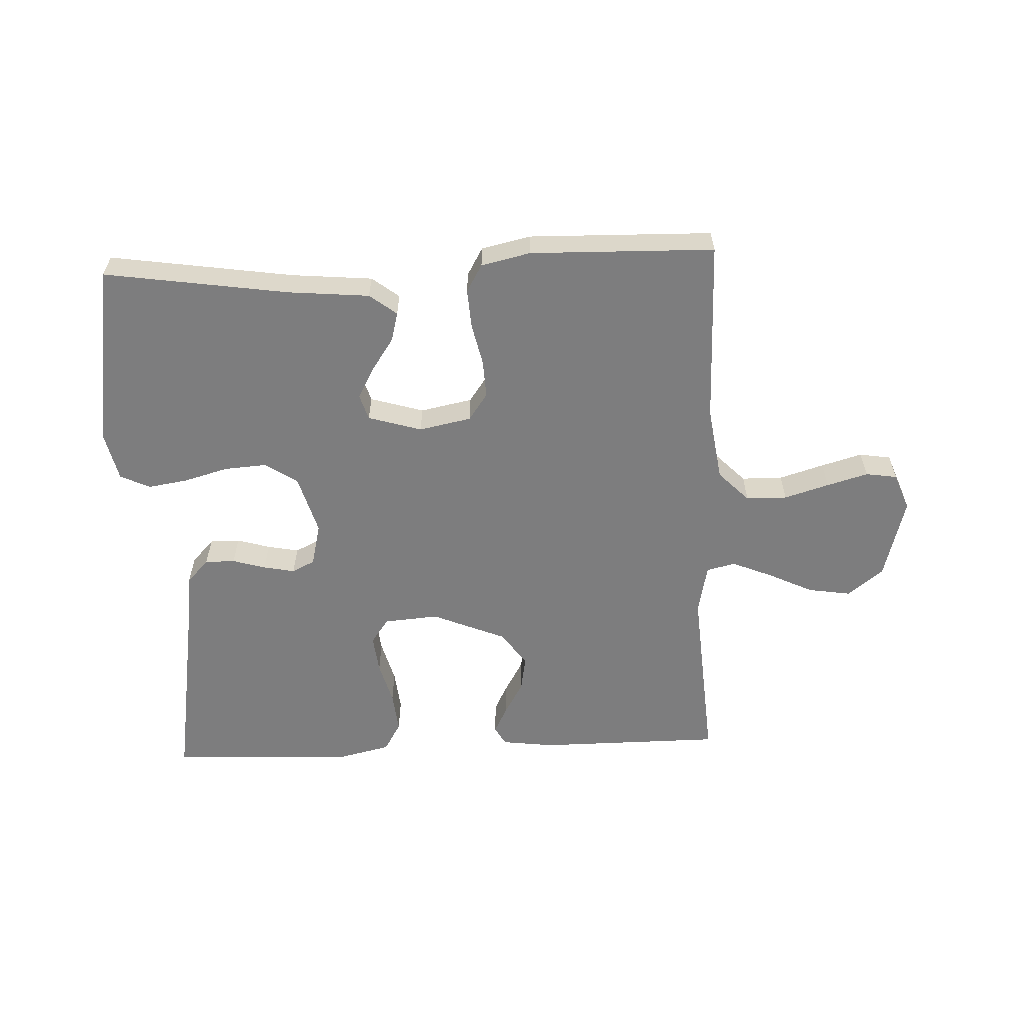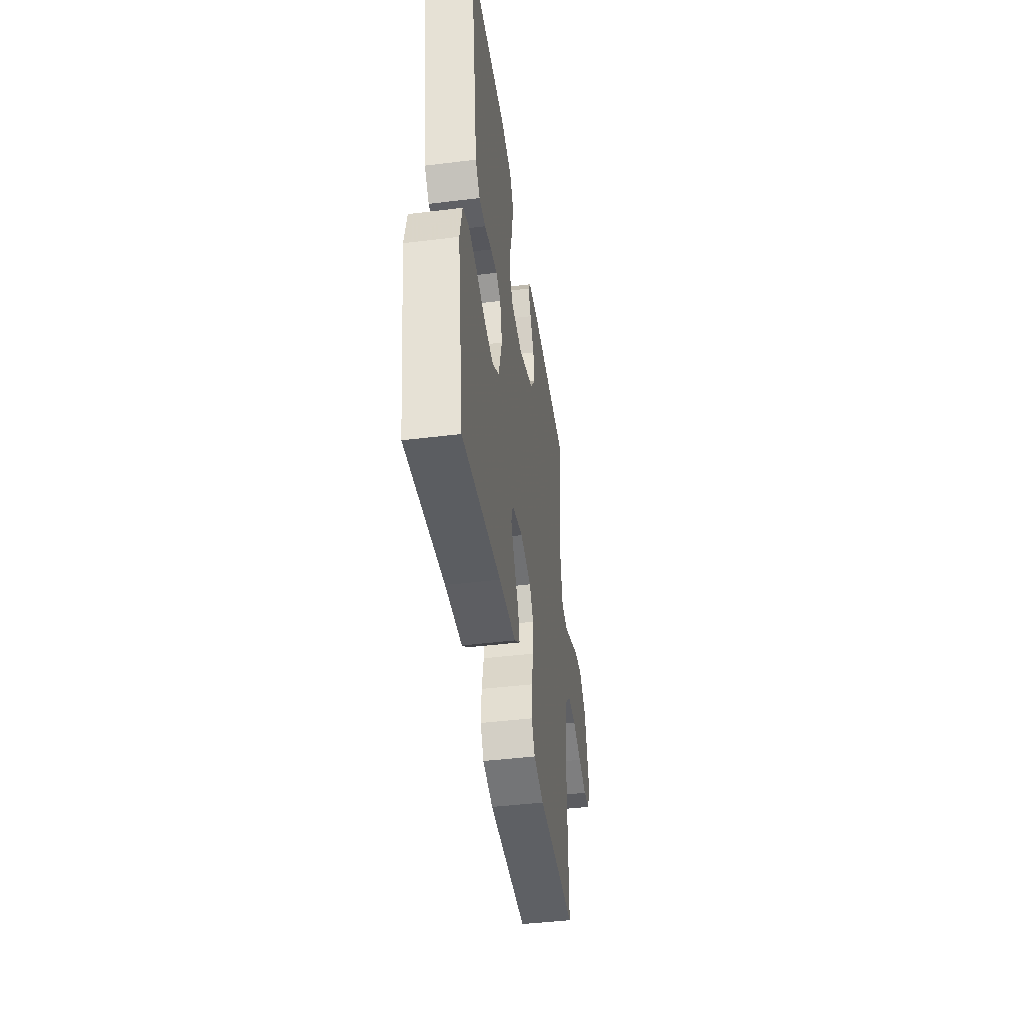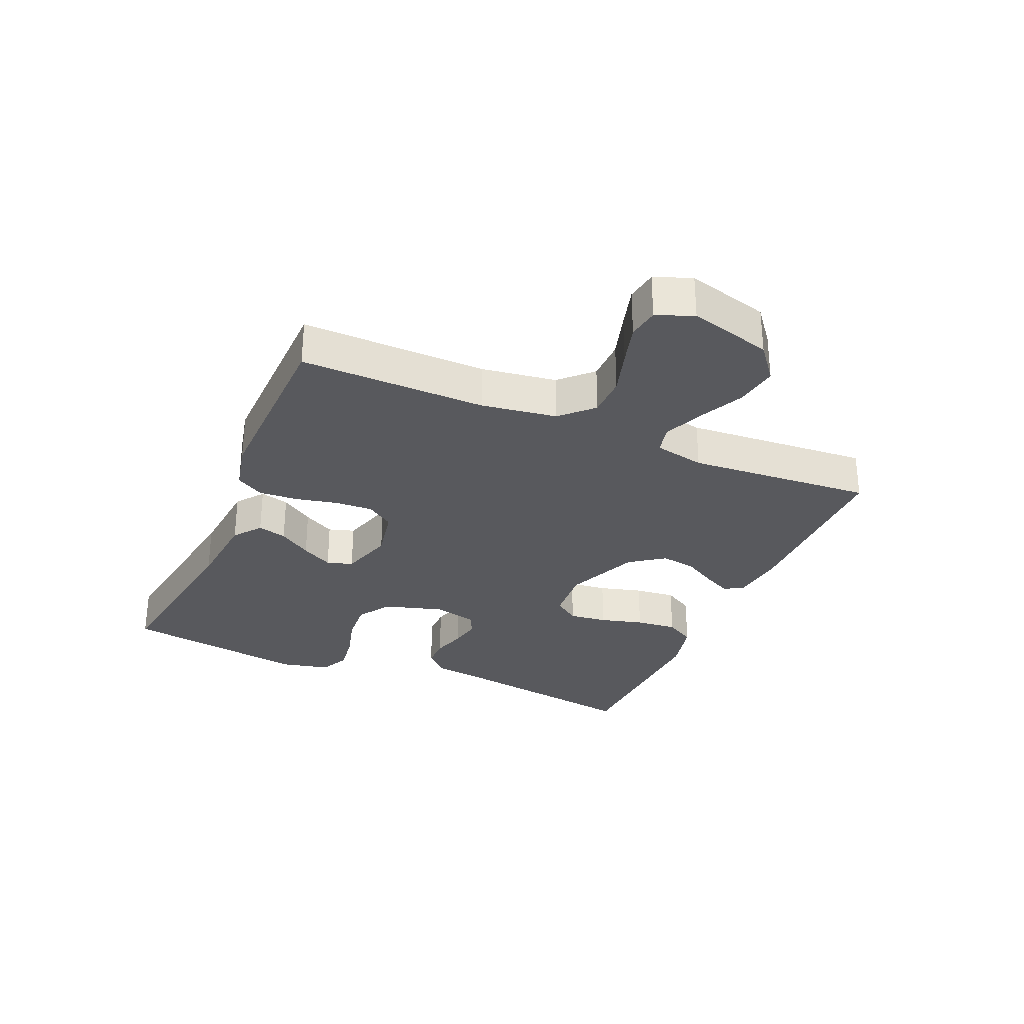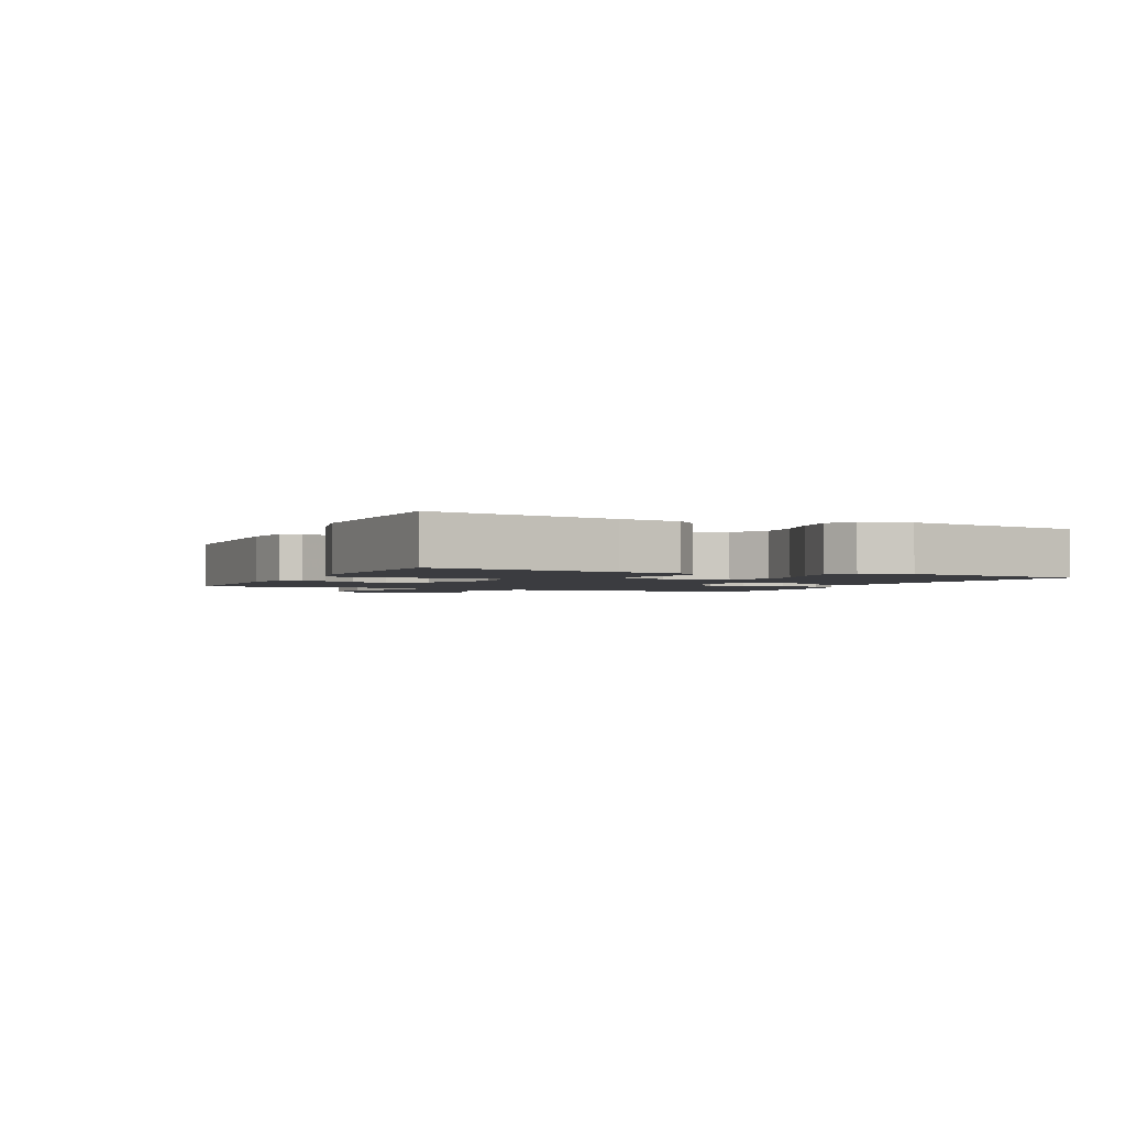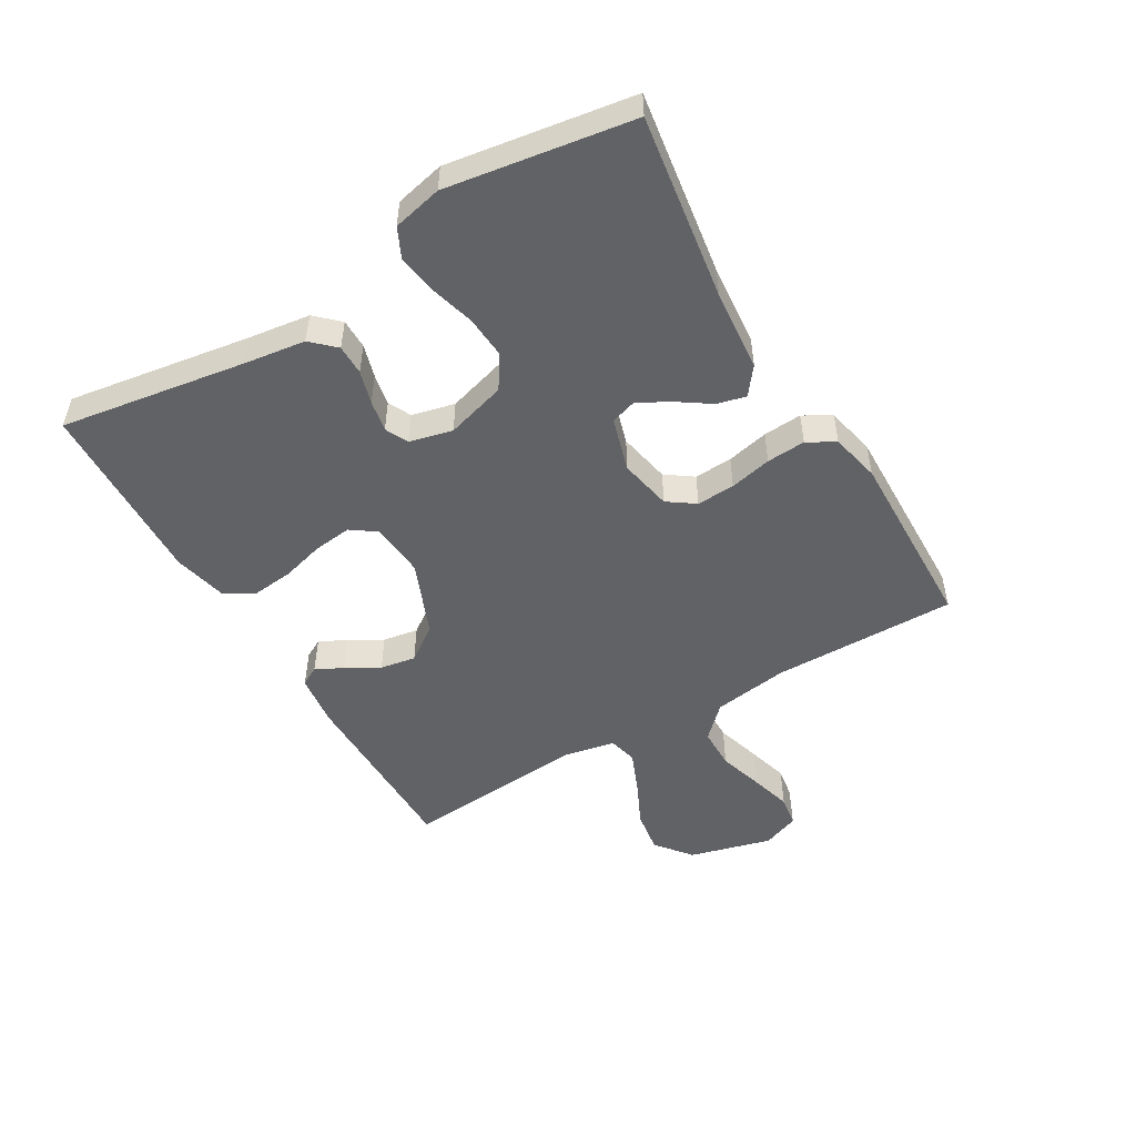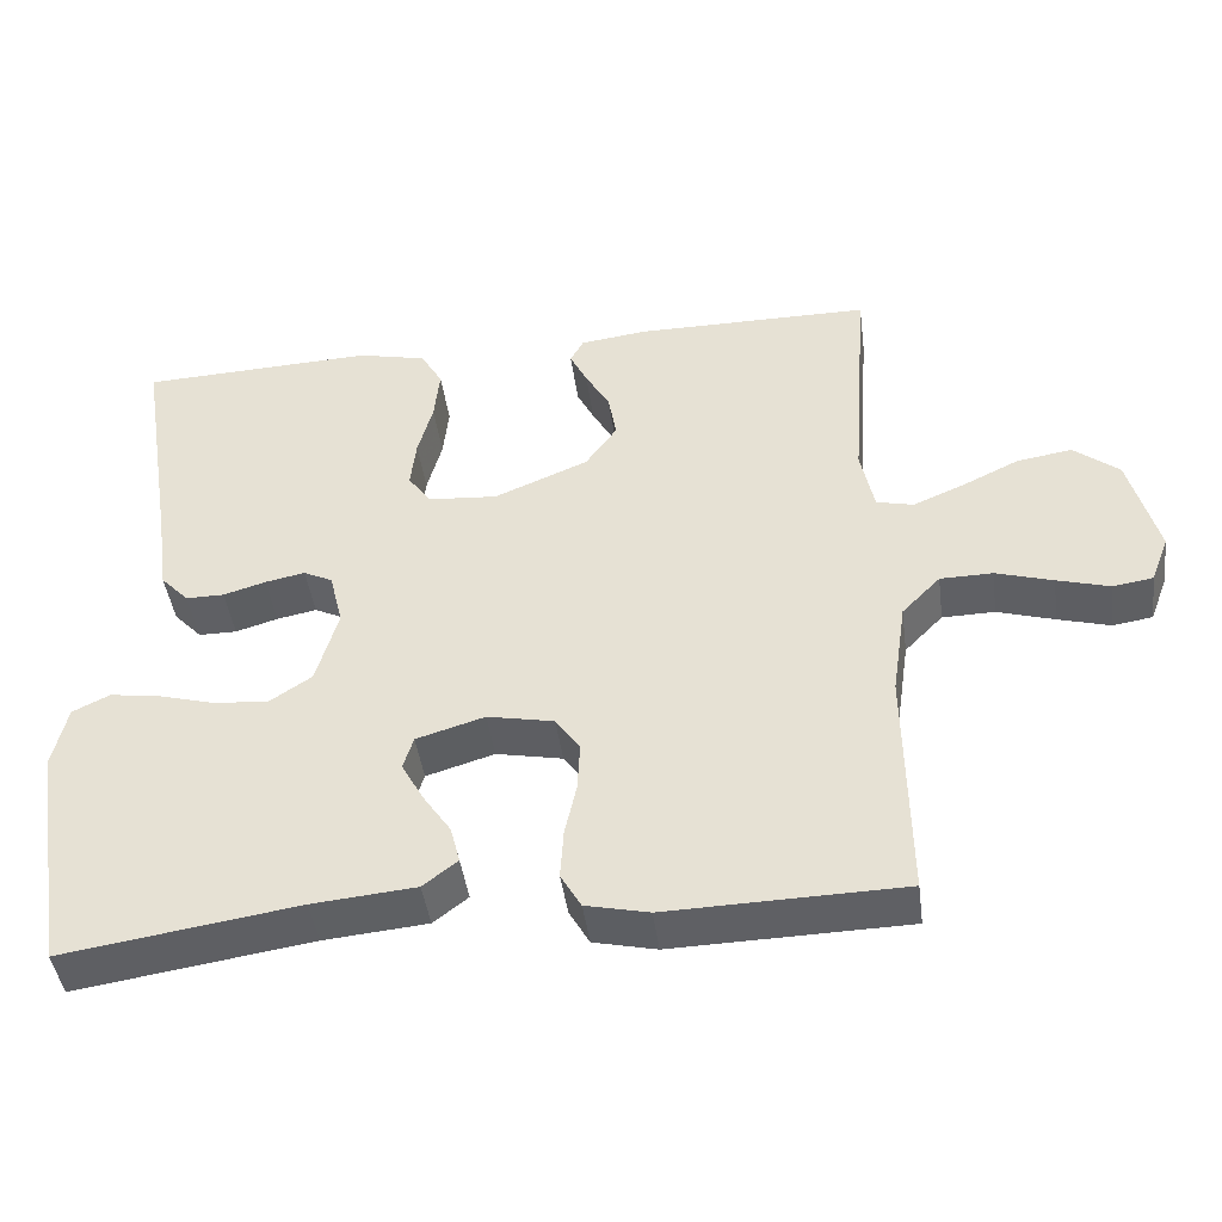
<metadata>
{"format":"obj","ext":"obj","renderer":"f3d","projection":"perspective","resolution":1024,"background":"white","views":[{"elev":-59.2,"azim":-177.5,"up":"+Y"},{"elev":-44.1,"azim":98.2,"up":"+Z"},{"elev":-30.0,"azim":-113.3,"up":"+Y"},{"elev":-2.1,"azim":65.1,"up":"+Y"},{"elev":-50.7,"azim":120.6,"up":"+Y"},{"elev":-43.8,"azim":-172.4,"up":"+Z"}]}
</metadata>
<code>
v -0.5 0.07 0.5
v -0.2 0.07 0.501
v -0.114 0.07 0.49
v -0.097 0.07 0.459
v -0.119 0.07 0.415
v -0.15 0.07 0.361
v -0.16 0.07 0.303
v -0.12 0.07 0.247
v 0 0.07 0.197
v 0.089 0.07 0.204
v 0.118 0.07 0.245
v 0.111 0.07 0.307
v 0.092 0.07 0.377
v 0.085 0.07 0.444
v 0.113 0.07 0.492
v 0.2 0.07 0.512
v 0.5 0.07 0.5
v 0.452 0.07 0.2
v 0.438 0.07 0.1
v 0.402 0.07 0.062
v 0.353 0.07 0.062
v 0.299 0.07 0.078
v 0.248 0.07 0.088
v 0.211 0.07 0.07
v 0.194 0.07 0
v 0.222 0.07 -0.097
v 0.275 0.07 -0.132
v 0.344 0.07 -0.127
v 0.416 0.07 -0.107
v 0.481 0.07 -0.097
v 0.529 0.07 -0.12
v 0.547 0.07 -0.2
v 0.5 0.07 -0.5
v 0.2 0.07 -0.455
v 0.068 0.07 -0.443
v 0.024 0.07 -0.409
v 0.036 0.07 -0.362
v 0.072 0.07 -0.309
v 0.1 0.07 -0.258
v 0.087 0.07 -0.216
v 0 0.07 -0.19
v -0.085 0.07 -0.207
v -0.116 0.07 -0.251
v -0.113 0.07 -0.313
v -0.098 0.07 -0.381
v -0.094 0.07 -0.444
v -0.12 0.07 -0.489
v -0.2 0.07 -0.507
v -0.5 0.07 -0.5
v -0.496 0.07 -0.2
v -0.514 0.07 -0.078
v -0.563 0.07 -0.028
v -0.63 0.07 -0.027
v -0.703 0.07 -0.049
v -0.77 0.07 -0.068
v -0.821 0.07 -0.06
v -0.844 0.07 0
v -0.808 0.07 0.134
v -0.75 0.07 0.18
v -0.68 0.07 0.169
v -0.607 0.07 0.134
v -0.542 0.07 0.107
v -0.495 0.07 0.118
v -0.478 0.07 0.2
v -0.5 0 0.5
v -0.2 0 0.501
v -0.114 0 0.49
v -0.097 0 0.459
v -0.119 0 0.415
v -0.15 0 0.361
v -0.16 0 0.303
v -0.12 0 0.247
v 0 0 0.197
v 0.089 0 0.204
v 0.118 0 0.245
v 0.111 0 0.307
v 0.092 0 0.377
v 0.085 0 0.444
v 0.113 0 0.492
v 0.2 0 0.512
v 0.5 0 0.5
v 0.452 0 0.2
v 0.438 0 0.1
v 0.402 0 0.062
v 0.353 0 0.062
v 0.299 0 0.078
v 0.248 0 0.088
v 0.211 0 0.07
v 0.194 0 0
v 0.222 0 -0.097
v 0.275 0 -0.132
v 0.344 0 -0.127
v 0.416 0 -0.107
v 0.481 0 -0.097
v 0.529 0 -0.12
v 0.547 0 -0.2
v 0.5 0 -0.5
v 0.2 0 -0.455
v 0.068 0 -0.443
v 0.024 0 -0.409
v 0.036 0 -0.362
v 0.072 0 -0.309
v 0.1 0 -0.258
v 0.087 0 -0.216
v 0 0 -0.19
v -0.085 0 -0.207
v -0.116 0 -0.251
v -0.113 0 -0.313
v -0.098 0 -0.381
v -0.094 0 -0.444
v -0.12 0 -0.489
v -0.2 0 -0.507
v -0.5 0 -0.5
v -0.496 0 -0.2
v -0.514 0 -0.078
v -0.563 0 -0.028
v -0.63 0 -0.027
v -0.703 0 -0.049
v -0.77 0 -0.068
v -0.821 0 -0.06
v -0.844 0 0
v -0.808 0 0.134
v -0.75 0 0.18
v -0.68 0 0.169
v -0.607 0 0.134
v -0.542 0 0.107
v -0.495 0 0.118
v -0.478 0 0.2
f 58 59 60 61
f 58 61 62
f 57 58 62
f 56 57 62 63
f 53 54 55 56
f 47 48 49 50
f 47 50 51
f 44 45 46 47
f 43 44 47 51
f 42 43 51 52
f 35 36 37 38
f 34 35 38 39
f 33 34 39 40
f 31 32 33 40
f 28 29 30 31
f 27 28 31 40
f 19 20 21 22
f 18 19 22 23
f 17 18 23 24
f 15 16 17 24
f 12 13 14 15
f 11 12 15 24
f 3 4 5 6
f 1 2 3 6
f 64 1 6 7
f 63 64 7 8
f 53 56 63 8
f 52 53 8 9
f 41 42 52 9
f 26 27 40 41
f 25 26 41 9
f 10 11 24 25
f 9 10 25
f 125 124 123 122
f 126 125 122
f 126 122 121
f 127 126 121 120
f 120 119 118 117
f 114 113 112 111
f 115 114 111
f 111 110 109 108
f 115 111 108 107
f 116 115 107 106
f 102 101 100 99
f 103 102 99 98
f 104 103 98 97
f 104 97 96 95
f 95 94 93 92
f 104 95 92 91
f 86 85 84 83
f 87 86 83 82
f 88 87 82 81
f 88 81 80 79
f 79 78 77 76
f 88 79 76 75
f 70 69 68 67
f 70 67 66 65
f 71 70 65 128
f 72 71 128 127
f 72 127 120 117
f 73 72 117 116
f 73 116 106 105
f 105 104 91 90
f 73 105 90 89
f 89 88 75 74
f 89 74 73
f 1 65 66 2
f 2 66 67 3
f 3 67 68 4
f 4 68 69 5
f 5 69 70 6
f 6 70 71 7
f 7 71 72 8
f 8 72 73 9
f 9 73 74 10
f 10 74 75 11
f 11 75 76 12
f 12 76 77 13
f 13 77 78 14
f 14 78 79 15
f 15 79 80 16
f 16 80 81 17
f 17 81 82 18
f 18 82 83 19
f 19 83 84 20
f 20 84 85 21
f 21 85 86 22
f 22 86 87 23
f 23 87 88 24
f 24 88 89 25
f 25 89 90 26
f 26 90 91 27
f 27 91 92 28
f 28 92 93 29
f 29 93 94 30
f 30 94 95 31
f 31 95 96 32
f 32 96 97 33
f 33 97 98 34
f 34 98 99 35
f 35 99 100 36
f 36 100 101 37
f 37 101 102 38
f 38 102 103 39
f 39 103 104 40
f 40 104 105 41
f 41 105 106 42
f 42 106 107 43
f 43 107 108 44
f 44 108 109 45
f 45 109 110 46
f 46 110 111 47
f 47 111 112 48
f 48 112 113 49
f 49 113 114 50
f 50 114 115 51
f 51 115 116 52
f 52 116 117 53
f 53 117 118 54
f 54 118 119 55
f 55 119 120 56
f 56 120 121 57
f 57 121 122 58
f 58 122 123 59
f 59 123 124 60
f 60 124 125 61
f 61 125 126 62
f 62 126 127 63
f 63 127 128 64
f 64 128 65 1

</code>
